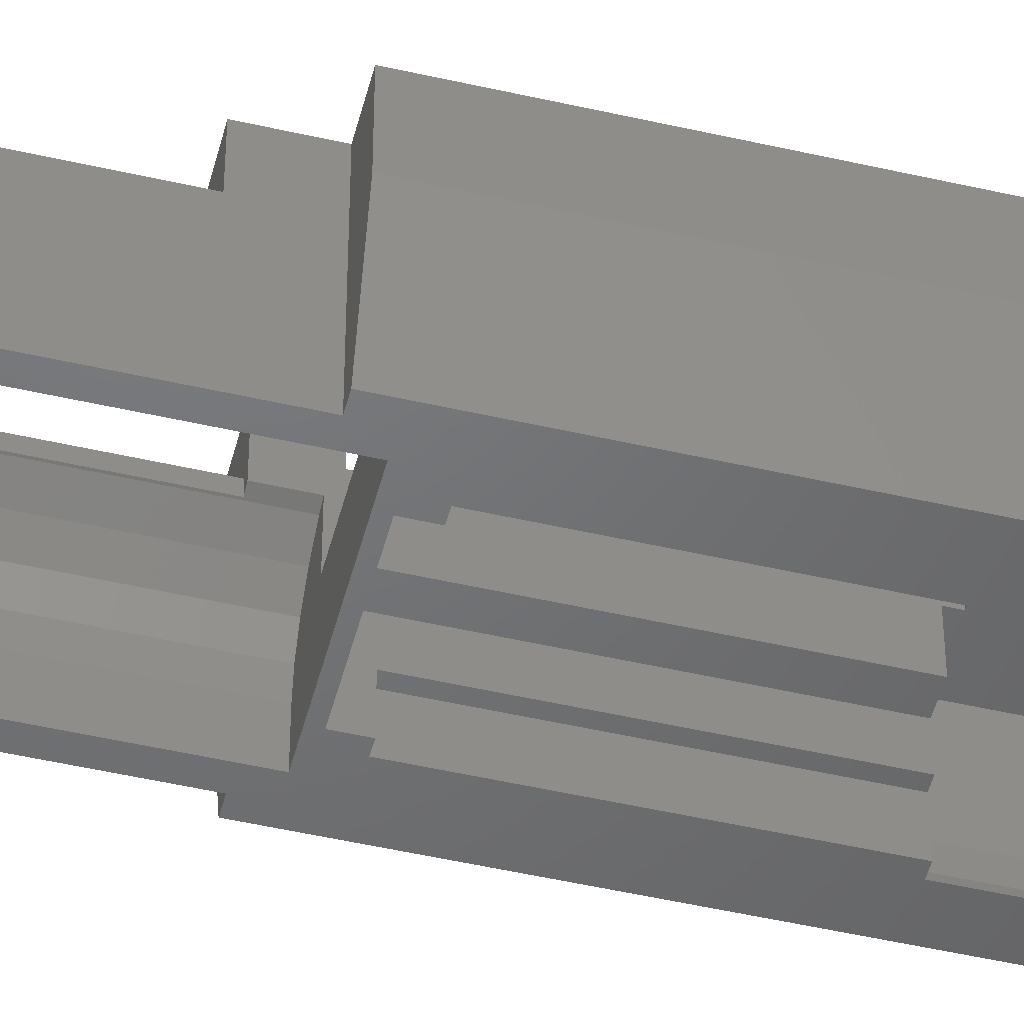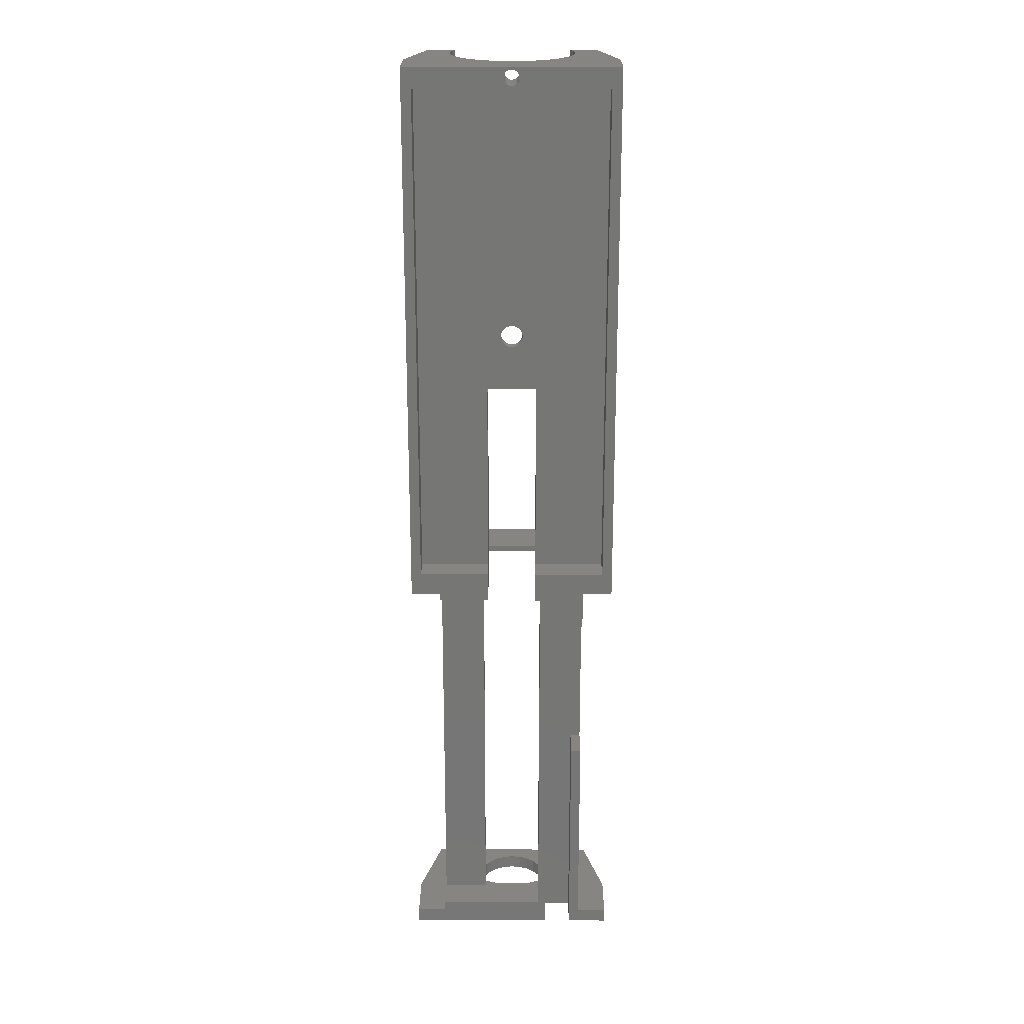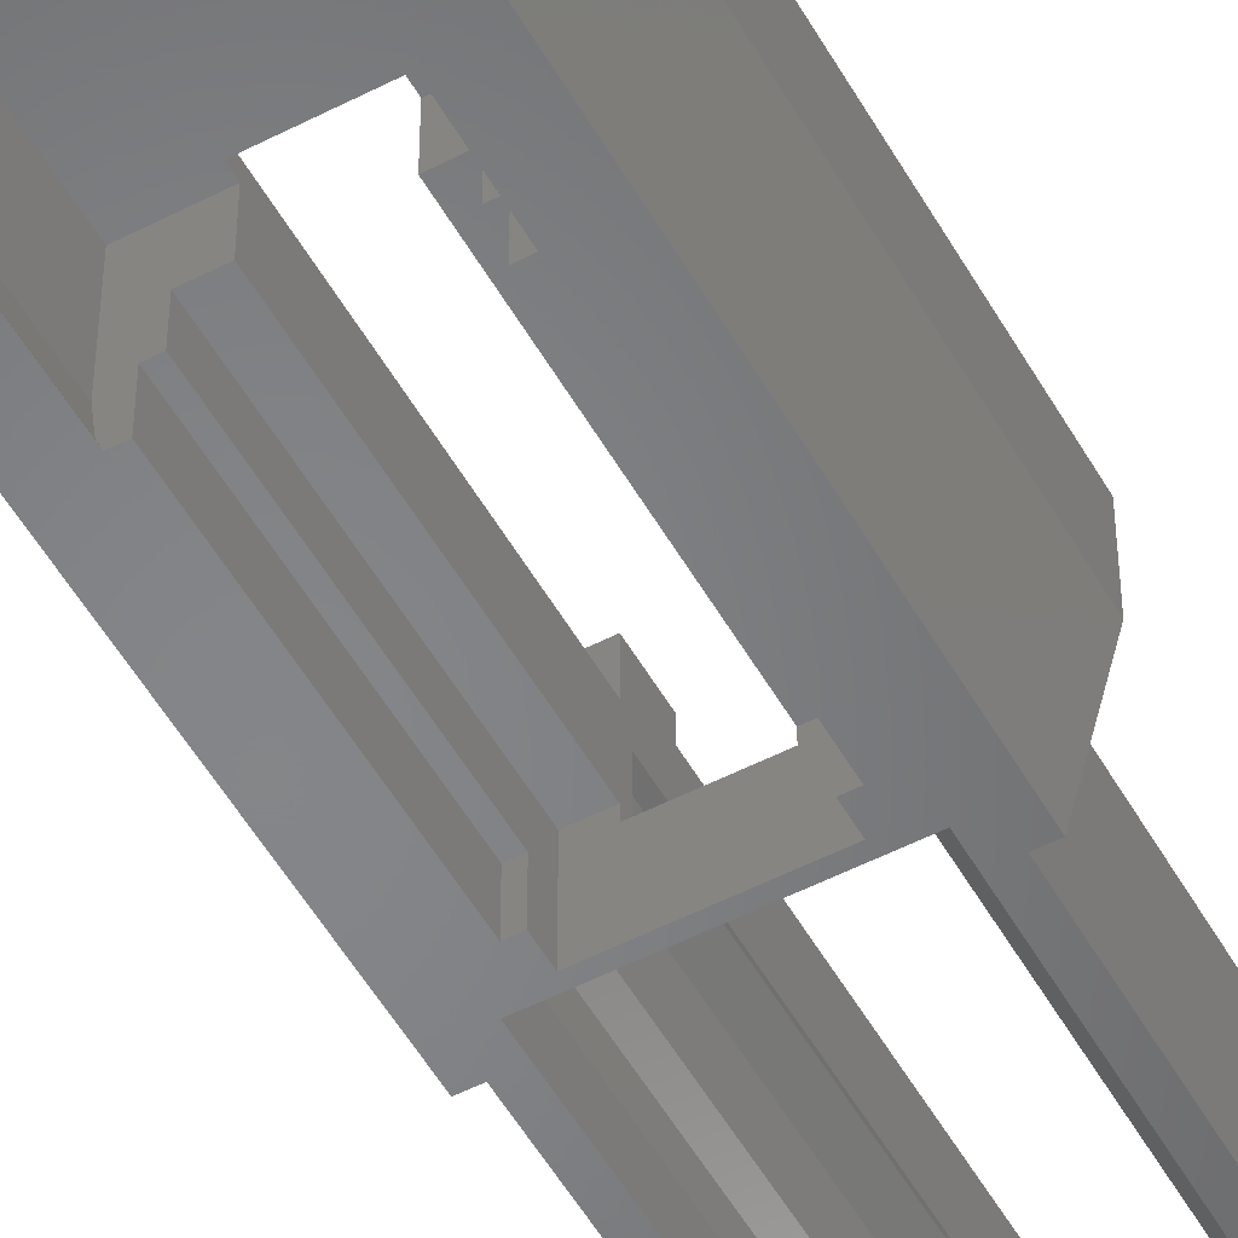
<metadata>
{"format":"stl","ext":"stl","renderer":"f3d","projection":"perspective","resolution":1024,"background":"white","views":[{"elev":-49.3,"azim":75.7,"up":"+Z"},{"elev":21.7,"azim":0.4,"up":"+Y"},{"elev":-52.8,"azim":-151.0,"up":"+Z"}]}
</metadata>
<code>
# stl→obj: 357 verts, 707 faces
v -5 81 9.5
v 5 81 9.5
v -1.1 90.09 9.5
v -5 42 9.5
v -19 42 9.5
v 5 42 9.5
v 19 42 9.5
v -19 141.9 9.5
v 19 141.9 9.5
v -1.556 90.44 9.5
v -1.905 90.9 9.5
v -2.125 91.43 9.5
v -0.5694 89.87 9.5
v 0 89.8 9.5
v 0.5694 89.87 9.5
v 1.1 90.09 9.5
v 1.556 90.44 9.5
v 1.905 90.9 9.5
v 2.125 91.43 9.5
v -2.2 92 9.5
v -2.125 92.57 9.5
v -1.905 93.1 9.5
v -1.556 93.56 9.5
v -1.1 93.91 9.5
v -0.5694 94.13 9.5
v 0 94.2 9.5
v 0.5694 94.13 9.5
v 1.1 93.91 9.5
v 1.556 93.56 9.5
v 1.905 93.1 9.5
v 2.125 92.57 9.5
v 2.2 92 9.5
v -19 42 15
v -5 42 15
v 19 42 15
v 5 42 15
v 19 140.9 15
v 19 141.9 15
v -19 141.9 15
v -1.812 -43.8 6.761
v -1.812 -41 6.761
v -1.776e-15 -43.8 7
v 0 -41 7
v 1.812 -43.8 6.761
v 1.812 -41 6.761
v 3.5 -43.8 6.062
v 3.5 -41 6.062
v 4.95 -43.8 4.95
v 4.95 -41 4.95
v 6.062 -43.8 3.5
v 6.062 -41 3.5
v 6.761 -43.8 1.812
v 6.761 -41 1.812
v 7 -43.8 0
v 7 -41 0
v 6.761 -43.8 -1.812
v 6.761 -41 -1.812
v 6.062 -43.8 -3.5
v 6.062 -41 -3.5
v 4.95 -43.8 -4.95
v 4.95 -41 -4.95
v 3.5 -43.8 -6.062
v 3.5 -41 -6.062
v 1.812 -43.8 -6.761
v 1.812 -41 -6.761
v 3.553e-15 -43.8 -7
v 0 -41 -7
v -1.812 -43.8 -6.761
v -1.812 -41 -6.761
v -3.5 -43.8 -6.062
v -3.5 -41 -6.062
v -4.95 -43.8 -4.95
v -4.95 -41 -4.95
v -6.062 -43.8 -3.5
v -6.062 -41 -3.5
v -6.761 -43.8 -1.812
v -6.761 -41 -1.812
v -7 -43.8 8.882e-16
v -7 -41 0
v -6.761 -43.8 1.812
v -6.761 -41 1.812
v -6.062 -43.8 3.5
v -6.062 -41 3.5
v -4.95 -43.8 4.95
v -4.95 -41 4.95
v -3.5 -43.8 6.062
v -3.5 -41 6.062
v -6 -39 6.298
v -6 36 8
v -6 -39 8
v -6 36 6.298
v 6 -39 6.298
v 6 -39 15
v 6 -1.6 6.298
v 6 1.4 6.298
v 6 36 15
v 6 36 6.298
v 6 1.4 6.8
v 6 -1.6 6.8
v 5 36 6.692
v 5 36 15
v 6.2 1.4 6.219
v 6.2 40.7 6.219
v 8.768 40.7 4.344
v 8.768 1.4 4.344
v 10.74 40.7 1.9
v 10.74 1.4 1.9
v 11.98 40.7 -0.9459
v 11.98 1.4 -0.9459
v 12.2 -1.6 6.8
v 12.2 1.4 6.8
v 12.2 1.4 -2.554
v 12.2 -1.6 -2.554
v -11.98 -41 -0.9459
v -12.4 40.7 -4
v -11.98 40.7 -0.9459
v -12.4 -41 -4
v -10.74 -41 1.9
v -10.74 40.7 1.9
v -8.768 -41 4.344
v -8.768 40.7 4.344
v -6.2 -41 6.219
v -6.2 40.7 6.219
v 8.768 -41 4.344
v 6.2 -1.6 6.219
v 8.768 -1.6 4.344
v 6.2 -41 6.219
v 10.74 -41 1.9
v 10.74 -1.6 1.9
v 11.98 -41 -0.9459
v 11.98 -1.6 -0.9459
v 12.4 -41 -4
v 12.4 40.7 -4
v -12.4 40.7 -10
v 12.4 40.7 -10
v 5 40.7 -0.5
v 5 40.7 6.692
v -5 40.7 -0.5
v -5 40.7 6.692
v -3.209 -41 7.398
v -3.209 -39 7.398
v -5 36 6.692
v 3.209 -41 7.398
v 3.209 -39 7.398
v -12.4 -41 -10
v 12.4 -41 -10
v 11.55 146 -10
v 21 146 4.75
v 17 146 -10
v -11.55 146 -10
v -17 146 -10
v -21 146 4.75
v -21 146 15
v 21 146 15
v 12.07 146 -8.735
v 12.5 146 -5.5
v 12.07 146 -2.265
v 10.83 146 0.75
v 8.839 146 3.339
v 6.25 146 5.325
v 3.235 146 6.574
v 0 146 7
v -12.07 146 -8.735
v -12.5 146 -5.5
v -12.07 146 -2.265
v -10.83 146 0.75
v -8.839 146 3.339
v -6.25 146 5.325
v -3.235 146 6.574
v 2.2 92 7.5
v 2.125 92.57 7.5
v 1.905 93.1 7.5
v 1.556 93.56 7.5
v 1.1 93.91 7.5
v 0.5694 94.13 7.5
v 0 94.2 7.5
v -0.5694 94.13 7.5
v -1.1 93.91 7.5
v -1.556 93.56 7.5
v -1.905 93.1 7.5
v -2.125 92.57 7.5
v -2.2 92 7.5
v -2.125 91.43 7.5
v -1.905 90.9 7.5
v -1.556 90.44 7.5
v -1.1 90.09 7.5
v -0.5694 89.87 7.5
v 0 89.8 7.5
v 0.5694 89.87 7.5
v 1.1 90.09 7.5
v 1.556 90.44 7.5
v 1.905 90.9 7.5
v 2.125 91.43 7.5
v 5 81 7.5
v -5 81 7.5
v 1.5 144 15
v 1.449 144.4 15
v 1.449 144.4 6.809
v 1.5 144 6.803
v 1.299 144.8 15
v 1.299 144.8 6.829
v 1.061 145.1 15
v 1.061 145.1 6.86
v 0.75 145.3 15
v 0.75 145.3 6.901
v 0.3882 145.4 15
v 0.3882 145.4 6.949
v 1.048e-13 145.5 15
v 0 145.5 7
v -0.3882 145.4 6.949
v -0.3882 145.4 15
v -0.75 145.3 6.901
v -0.75 145.3 15
v -1.061 145.1 6.86
v -1.061 145.1 15
v -1.299 144.8 6.829
v -1.299 144.8 15
v -1.449 144.4 6.809
v -1.449 144.4 15
v -1.5 144 6.803
v -1.5 144 15
v -1.449 143.6 6.809
v -1.449 143.6 15
v -1.299 143.2 6.829
v -1.299 143.2 15
v -1.061 142.9 6.86
v -1.061 142.9 15
v -0.75 142.7 6.901
v -0.75 142.7 15
v -0.3882 142.6 6.949
v -0.3882 142.6 15
v 0 142.5 7
v 8.615e-14 142.5 15
v 0.3882 142.6 15
v 0.3882 142.6 6.949
v 0.75 142.7 15
v 0.75 142.7 6.901
v 1.061 142.9 15
v 1.061 142.9 6.86
v 1.299 143.2 15
v 1.299 143.2 6.829
v 1.449 143.6 15
v 1.449 143.6 6.809
v 12.5 108 -5.5
v 12.5 108 7.5
v 12.07 108 -2.265
v 10.83 108 0.75
v 8.839 108 3.339
v 6.25 108 5.325
v 3.235 108 6.574
v 0 108 7
v -12.5 108 -5.5
v -12.07 108 -2.265
v -12.5 108 7.5
v -10.83 108 0.75
v -8.839 108 3.339
v -6.25 108 5.325
v -3.235 108 6.574
v -12.5 79.5 -5.5
v -12.5 79.5 7.5
v 12.5 79.5 -5.5
v 12.5 79.5 7.5
v -12.07 79.5 -8.735
v -11.55 79.5 -10
v -11.55 145.3 -10
v 11.55 79.5 -10
v 12.07 79.5 -8.735
v -5 79.5 7.5
v -6.25 79.5 7.5
v 5 79.5 7.5
v 6.25 79.5 7.5
v -8.839 79.5 7.5
v 8.839 79.5 7.5
v -10.83 79.5 7.5
v 10.83 79.5 7.5
v -12.07 79.5 7.5
v 12.07 79.5 7.5
v -12.07 108 7.5
v -10.83 108 7.5
v -8.839 108 7.5
v -6.25 108 7.5
v -3.235 108 7.5
v 0 108 7.5
v 3.235 108 7.5
v 6.25 108 7.5
v 8.839 108 7.5
v 10.83 108 7.5
v 12.07 108 7.5
v -5 42 -0.5
v 5 42 -0.5
v 5 42 1
v 5 79.5 1
v -5 36 15
v -5 42 1
v -5 79.5 1
v 10 79.5 -10
v 10 79.5 -4
v 8.5 79.5 -4
v 8.5 79.5 1
v -10 79.5 -10
v -10 79.5 -4
v -8.5 79.5 -4
v -8.5 79.5 1
v -8.5 42 1
v 8.5 42 1
v 8.5 42 -10
v -8.5 42 -10
v -8.5 45 -10
v -8.5 45 -4
v 8.5 45 -4
v 8.5 45 -10
v 10 45 -10
v 10 45 -4
v -10 45 -10
v -10 45 -4
v 13 -43.8 8
v 21 -43.8 15
v 13 -43.8 15
v 21 -43.8 4.75
v 7.5 -43.8 8
v 17 -43.8 -10
v 7.5 -43.8 15
v -21 -43.8 4.75
v -21 -43.8 15
v -17 -43.8 -10
v 7.5 30 8
v 7.5 30 15
v 13 2.22e-16 15
v 13 0 8
v -21 37.5 4.75
v -17 37.5 -10
v -17 -41 -10
v -21 -41 4.75
v 21 37.5 4.75
v 17 37.5 -10
v 21 -41 4.75
v 17 -41 -10
v -21 37.5 15
v -21 -41 15
v -15 -39 8
v -15 36 8
v -15 36 15
v -15 -39 15
v 15 -41 -10
v -15 -41 -10
v 15 37.5 -10
v -15 37.5 -10
v 21 -41 15
v 21 37.5 15
v 15 30 15
v 15 37.5 15
v -15 -41 15
v -15 37.5 15
v 15 -41 15
v 15 1.665e-16 15
v 15 30 8
v 15 0 8
f 1 2 3
f 4 1 5
f 6 7 2
f 5 1 8
f 7 9 2
f 1 3 10
f 1 10 11
f 1 11 12
f 1 12 8
f 2 13 3
f 2 14 13
f 2 15 14
f 2 16 15
f 2 17 16
f 2 18 17
f 2 19 18
f 2 9 19
f 12 20 8
f 20 21 8
f 21 22 8
f 22 9 8
f 22 23 9
f 23 24 9
f 24 25 9
f 25 26 9
f 27 9 26
f 28 9 27
f 29 9 28
f 30 9 29
f 31 9 30
f 32 9 31
f 19 9 32
f 4 5 33
f 4 33 34
f 6 35 7
f 6 36 35
f 7 35 37
f 7 37 9
f 37 38 9
f 8 9 38
f 8 38 39
f 5 8 39
f 5 39 33
f 40 41 42
f 42 41 43
f 44 42 45
f 42 43 45
f 46 44 47
f 44 45 47
f 48 46 49
f 46 47 49
f 50 48 51
f 48 49 51
f 52 50 53
f 50 51 53
f 54 52 55
f 52 53 55
f 56 54 57
f 54 55 57
f 58 56 59
f 56 57 59
f 60 58 61
f 58 59 61
f 62 60 63
f 60 61 63
f 64 62 65
f 62 63 65
f 66 64 67
f 64 65 67
f 66 67 68
f 68 67 69
f 68 69 70
f 70 69 71
f 70 71 72
f 72 71 73
f 72 73 74
f 74 73 75
f 74 75 76
f 76 75 77
f 76 77 78
f 78 77 79
f 78 79 80
f 80 79 81
f 80 81 82
f 82 81 83
f 82 83 84
f 84 83 85
f 84 85 86
f 86 85 87
f 86 87 40
f 40 87 41
f 88 89 90
f 88 91 89
f 92 93 94
f 95 96 97
f 95 98 96
f 93 96 98
f 93 98 99
f 93 99 94
f 100 96 101
f 97 96 100
f 102 103 104
f 105 102 104
f 105 104 106
f 107 105 106
f 107 106 108
f 109 107 108
f 110 111 112
f 113 110 112
f 114 115 116
f 117 115 114
f 118 116 119
f 114 116 118
f 120 119 121
f 118 119 120
f 122 121 123
f 120 121 122
f 124 125 126
f 124 127 125
f 128 126 129
f 128 124 126
f 130 129 131
f 130 128 129
f 132 130 131
f 109 108 133
f 112 109 133
f 132 131 113
f 132 113 133
f 113 112 133
f 125 94 99
f 125 99 110
f 126 125 110
f 129 126 110
f 113 131 110
f 131 129 110
f 99 111 110
f 99 98 111
f 102 98 95
f 102 111 98
f 105 111 102
f 107 111 105
f 109 111 107
f 112 111 109
f 134 135 115
f 135 133 115
f 136 103 137
f 136 104 103
f 136 106 104
f 108 106 136
f 133 108 136
f 115 133 136
f 138 139 123
f 138 123 121
f 138 121 119
f 116 138 119
f 115 136 138
f 115 138 116
f 140 88 141
f 91 139 142
f 122 88 140
f 122 91 88
f 122 123 91
f 91 123 139
f 143 140 141
f 143 141 144
f 143 144 92
f 92 94 125
f 127 143 92
f 127 92 125
f 97 100 137
f 102 95 97
f 102 97 103
f 97 137 103
f 145 115 117
f 145 134 115
f 146 132 133
f 146 133 135
f 47 45 143
f 47 143 127
f 49 47 127
f 51 49 127
f 51 127 124
f 53 51 124
f 53 124 128
f 55 53 128
f 130 55 128
f 132 55 130
f 146 55 132
f 45 43 143
f 146 57 55
f 146 59 57
f 146 61 59
f 146 63 61
f 146 65 63
f 146 145 65
f 117 114 118
f 117 118 120
f 145 117 120
f 145 120 122
f 43 140 143
f 41 140 43
f 87 140 41
f 87 122 140
f 85 122 87
f 83 122 85
f 81 122 83
f 145 122 81
f 145 81 79
f 145 79 77
f 145 77 75
f 145 75 73
f 145 73 71
f 145 71 69
f 145 69 67
f 145 67 65
f 147 148 149
f 150 151 152
f 152 153 154
f 147 155 148
f 155 154 148
f 155 156 154
f 156 157 154
f 157 158 154
f 158 159 154
f 159 160 154
f 160 161 154
f 161 162 154
f 152 154 162
f 150 152 163
f 163 152 164
f 164 152 165
f 165 152 166
f 166 152 167
f 167 152 168
f 152 162 169
f 152 169 168
f 170 32 31
f 170 31 171
f 171 31 30
f 171 30 172
f 172 30 29
f 172 29 173
f 173 29 28
f 173 28 174
f 174 28 27
f 174 27 175
f 175 27 26
f 175 26 176
f 25 176 26
f 177 176 25
f 24 177 25
f 178 177 24
f 23 178 24
f 179 178 23
f 22 179 23
f 180 179 22
f 21 180 22
f 181 180 21
f 20 181 21
f 182 181 20
f 12 182 20
f 183 182 12
f 11 183 12
f 184 183 11
f 10 184 11
f 185 184 10
f 3 185 10
f 186 185 3
f 13 186 3
f 187 186 13
f 14 187 13
f 188 187 14
f 188 14 15
f 188 15 189
f 189 15 16
f 189 16 190
f 190 16 17
f 190 17 191
f 191 17 18
f 191 18 192
f 192 18 19
f 192 19 193
f 193 19 32
f 193 32 170
f 194 2 1
f 195 194 1
f 196 197 198
f 199 196 198
f 197 200 201
f 198 197 201
f 200 202 203
f 201 200 203
f 202 204 205
f 203 202 205
f 204 206 207
f 205 204 207
f 206 208 209
f 207 206 209
f 210 209 211
f 211 209 208
f 212 210 213
f 213 210 211
f 214 212 215
f 215 212 213
f 216 214 217
f 217 214 215
f 218 216 219
f 219 216 217
f 220 218 221
f 221 218 219
f 222 221 223
f 222 220 221
f 224 223 225
f 224 222 223
f 226 225 227
f 226 224 225
f 228 227 229
f 228 226 227
f 230 229 231
f 230 228 229
f 232 231 233
f 232 230 231
f 232 234 235
f 232 233 234
f 235 236 237
f 235 234 236
f 237 238 239
f 237 236 238
f 239 240 241
f 239 238 240
f 241 242 243
f 241 240 242
f 243 196 199
f 243 242 196
f 244 245 246
f 246 245 247
f 247 245 248
f 248 245 249
f 249 245 250
f 250 245 251
f 252 253 254
f 253 255 254
f 255 256 254
f 256 257 254
f 257 258 254
f 251 245 254
f 258 251 254
f 259 252 260
f 260 252 254
f 261 262 244
f 262 245 244
f 263 164 259
f 263 163 164
f 264 265 263
f 263 265 163
f 265 150 163
f 266 267 155
f 266 155 147
f 267 261 155
f 261 156 155
f 256 167 257
f 257 167 168
f 255 166 256
f 256 166 167
f 253 165 255
f 255 165 166
f 252 164 253
f 253 164 165
f 244 246 156
f 246 157 156
f 246 247 157
f 247 158 157
f 247 248 158
f 248 159 158
f 248 249 159
f 249 160 159
f 207 209 162
f 207 162 161
f 250 251 232
f 205 207 161
f 203 205 161
f 201 203 161
f 198 201 161
f 199 198 161
f 243 199 161
f 250 243 161
f 250 232 235
f 250 235 237
f 250 237 239
f 250 241 243
f 250 239 241
f 210 162 209
f 210 169 162
f 258 232 251
f 212 169 210
f 214 169 212
f 216 169 214
f 218 169 216
f 220 169 218
f 222 169 220
f 258 169 222
f 258 230 232
f 258 228 230
f 258 226 228
f 258 224 226
f 258 222 224
f 257 168 258
f 258 168 169
f 249 250 160
f 250 161 160
f 194 195 186
f 268 269 195
f 270 194 271
f 269 272 195
f 271 194 273
f 272 186 195
f 273 194 186
f 272 274 186
f 273 186 275
f 274 276 186
f 275 186 277
f 276 185 186
f 276 184 185
f 276 183 184
f 276 182 183
f 276 260 182
f 260 254 182
f 182 254 181
f 181 254 180
f 180 254 179
f 179 254 178
f 178 254 177
f 177 254 176
f 175 176 254
f 175 254 278
f 175 278 279
f 175 279 280
f 175 280 281
f 175 281 282
f 175 282 283
f 175 283 284
f 175 284 285
f 175 285 286
f 175 286 287
f 175 287 288
f 174 175 288
f 173 174 288
f 172 173 288
f 171 172 288
f 170 171 288
f 170 288 245
f 262 170 245
f 262 193 170
f 262 192 193
f 262 191 192
f 262 190 191
f 262 189 190
f 262 188 189
f 277 188 262
f 277 186 187
f 277 187 188
f 138 136 289
f 136 290 289
f 101 36 6
f 100 101 6
f 136 291 290
f 136 137 291
f 100 6 137
f 137 6 291
f 291 6 292
f 270 2 194
f 6 270 292
f 6 2 270
f 293 4 34
f 142 4 293
f 138 289 294
f 138 294 139
f 142 139 4
f 139 294 4
f 294 295 4
f 268 195 1
f 4 295 268
f 4 268 1
f 292 270 262
f 296 267 266
f 296 297 267
f 298 299 297
f 292 262 299
f 261 299 262
f 267 297 261
f 261 297 299
f 295 260 268
f 300 264 263
f 300 263 301
f 302 301 303
f 295 303 260
f 259 260 303
f 259 303 301
f 263 259 301
f 294 304 303
f 294 303 295
f 291 299 305
f 291 292 299
f 306 307 305
f 289 304 294
f 307 304 289
f 290 291 305
f 307 289 290
f 307 290 305
f 307 308 309
f 307 309 304
f 304 309 303
f 309 302 303
f 306 310 311
f 310 299 298
f 305 299 310
f 306 305 310
f 312 313 297
f 312 297 296
f 314 301 315
f 314 300 301
f 312 310 313
f 311 310 312
f 308 315 309
f 308 314 315
f 310 298 313
f 313 298 297
f 309 315 302
f 315 301 302
f 316 317 318
f 319 317 316
f 50 316 320
f 321 319 316
f 321 316 50
f 50 320 48
f 48 320 46
f 46 320 322
f 323 322 324
f 46 322 44
f 44 322 42
f 323 42 322
f 321 50 52
f 321 52 54
f 321 54 56
f 321 56 58
f 321 58 60
f 321 60 62
f 321 62 64
f 325 321 64
f 325 64 66
f 325 66 68
f 325 68 70
f 325 70 323
f 70 72 323
f 72 74 323
f 74 76 323
f 76 78 323
f 78 80 323
f 80 82 323
f 82 84 323
f 323 84 86
f 323 40 42
f 323 86 40
f 320 326 327
f 320 327 322
f 316 328 329
f 316 318 328
f 330 152 151
f 331 330 151
f 325 323 332
f 323 333 332
f 334 149 148
f 335 149 334
f 321 336 319
f 321 337 336
f 338 153 152
f 330 338 152
f 323 324 333
f 324 339 333
f 90 89 340
f 340 89 341
f 89 342 341
f 89 293 342
f 142 293 89
f 91 142 89
f 90 340 343
f 90 343 93
f 92 144 93
f 144 90 93
f 144 141 90
f 88 90 141
f 307 314 308
f 306 311 312
f 321 344 337
f 325 332 345
f 325 345 145
f 321 325 145
f 321 145 146
f 266 147 149
f 264 151 150
f 331 151 264
f 335 266 149
f 346 266 335
f 347 331 264
f 314 264 300
f 347 264 314
f 312 296 266
f 346 312 266
f 321 146 344
f 146 346 344
f 145 345 347
f 146 135 346
f 346 135 312
f 135 306 312
f 135 134 306
f 134 307 306
f 134 314 307
f 347 314 134
f 145 347 134
f 319 348 317
f 319 336 348
f 334 148 154
f 334 154 349
f 327 350 351
f 293 34 342
f 101 35 36
f 324 352 339
f 322 352 324
f 342 34 353
f 353 34 33
f 353 33 338
f 352 93 343
f 322 93 352
f 101 96 35
f 39 223 221
f 322 327 93
f 93 327 96
f 327 35 96
f 39 221 219
f 39 225 223
f 338 33 153
f 33 39 153
f 39 219 153
f 219 217 153
f 39 227 225
f 327 351 35
f 351 349 35
f 349 154 35
f 35 154 38
f 217 215 153
f 39 229 227
f 215 213 153
f 39 231 229
f 213 211 153
f 39 233 231
f 39 38 233
f 38 234 233
f 38 154 234
f 234 154 236
f 236 154 238
f 238 154 240
f 240 154 242
f 242 154 196
f 196 154 197
f 197 154 200
f 200 154 202
f 202 154 204
f 204 154 206
f 211 208 153
f 206 154 208
f 208 154 153
f 317 348 354
f 354 355 328
f 318 317 354
f 318 354 328
f 326 350 327
f 326 356 350
f 357 356 326
f 320 316 329
f 320 329 326
f 329 357 326
f 329 328 357
f 357 328 355
f 336 354 348
f 344 354 336
f 344 336 337
f 344 355 354
f 356 351 350
f 356 346 351
f 357 346 356
f 344 346 357
f 344 357 355
f 334 349 351
f 346 334 351
f 346 335 334
f 333 339 352
f 345 333 352
f 345 332 333
f 352 343 340
f 345 352 340
f 345 340 347
f 341 342 353
f 340 341 347
f 341 353 347
f 330 353 338
f 347 353 330
f 347 330 331

</code>
